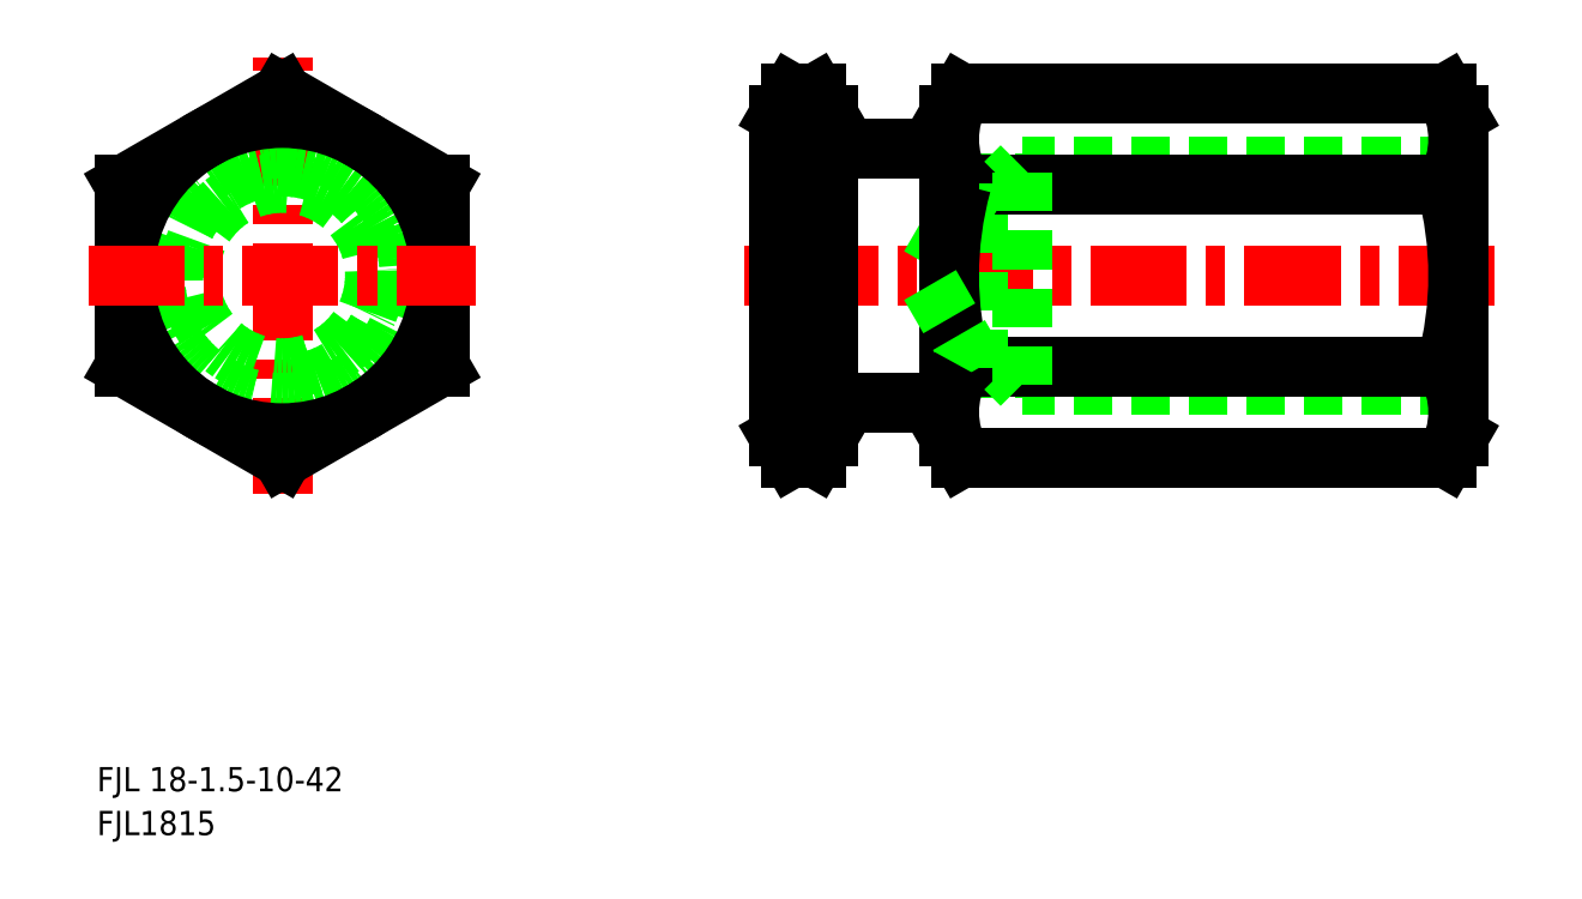
<metadata>
{"format":"dxf","ext":"dxf","renderer":"ezdxf+matplotlib","layout":"modelspace","background":"white","min_lineweight":24,"dpi":150}
</metadata>
<code>
0
SECTION
2
ENTITIES
0
LINE
8
CENTER
10
52
20
50
30
0
11
-10
21
50
31
0
0
LINE
8
0
10
49
20
42.35
30
0
11
9.4
21
42.35
31
0
0
LINE
8
0
10
49
20
41
30
0
11
13
21
41
31
0
0
LINE
8
0
10
49
20
57.65
30
0
11
9.4
21
57.65
31
0
0
LINE
8
0
10
49
20
59
30
0
11
13
21
59
31
0
0
TEXT
8
0
10
-63.29
20
7.469
30
0
40
2
1
FJL 18-1.5-10-42
0
LINE
8
0
10
47.99
20
57.51
30
0
11
8.006
21
57.51
31
0
0
LINE
8
0
10
47.99
20
65.01
30
0
11
8.006
21
65.01
31
0
0
LINE
8
0
10
47.99
20
42.49
30
0
11
8.006
21
42.49
31
0
0
LINE
8
0
10
47.99
20
34.99
30
0
11
8.006
21
34.99
31
0
0
LINE
8
CENTER
10
-48
20
31.99
30
0
11
-48
21
68.01
31
0
0
LINE
8
0
10
13
20
41
30
0
11
13
21
59
31
0
0
LINE
8
0
10
9.4
20
57.65
30
0
11
4.983
21
50
31
0
0
LINE
8
0
10
9.4
20
42.35
30
0
11
9.4
21
57.65
31
0
0
CIRCLE
8
0
10
-48
20
50
30
0
40
7.65
0
ARC
8
0
10
-48
20
50
30
0
40
9
50
280
51
210
0
CIRCLE
8
0
10
-48
20
50
30
0
40
10.5
0
LINE
8
0
10
-35
20
57.51
30
0
11
-35
21
42.49
31
0
0
LINE
8
0
10
-61
20
57.51
30
0
11
-61
21
42.49
31
0
0
CIRCLE
8
0
10
-48
20
50
30
0
40
13
0
LINE
8
0
10
7
20
39.5
30
0
11
7
21
60.5
31
0
0
ARC
8
0
10
35.51
20
50
30
0
40
28.51
50
164.7
51
195.3
0
LINE
8
0
10
-3
20
39.5
30
0
11
-3
21
60.5
31
0
0
LINE
8
0
10
-7
20
36.73
30
0
11
-7
21
63.27
31
0
0
ARC
8
0
10
-31.51
20
50
30
0
40
28.51
50
344.7
51
15.26
0
ARC
8
0
10
21.51
20
50
30
0
40
28.51
50
164.7
51
195.3
0
LINE
8
CENTER
10
-64
20
50
30
0
11
-32
21
50
31
0
0
LINE
8
0
10
-48
20
34.99
30
0
11
-61
21
42.49
31
0
0
LINE
8
0
10
-48
20
34.99
30
0
11
-35
21
42.49
31
0
0
TEXT
8
0
10
-63.29
20
3.855
30
0
40
2
1
FJL1815
0
LINE
8
0
10
9.4
20
42.35
30
0
11
4.983
21
50
31
0
0
LINE
8
0
10
7
20
39.5
30
0
11
-3
21
39.5
31
0
0
LINE
8
0
10
-3
20
36.73
30
0
11
-3
21
39.5
31
0
0
ARC
8
0
10
-10.51
20
38.74
30
0
40
7.506
50
330
51
30
0
ARC
8
0
10
0.5056
20
38.74
30
0
40
7.506
50
150
51
210
0
LINE
8
0
10
-5.994
20
34.99
30
0
11
-7
21
36.73
31
0
0
LINE
8
0
10
-4.006
20
34.99
30
0
11
-3
21
36.73
31
0
0
LINE
8
0
10
-4.006
20
34.99
30
0
11
-5.994
21
34.99
31
0
0
LINE
8
0
10
-4.006
20
42.49
30
0
11
-5.994
21
42.49
31
0
0
LINE
8
0
10
7
20
36.73
30
0
11
7
21
39.5
31
0
0
ARC
8
0
10
14.51
20
38.74
30
0
40
7.506
50
150
51
210
0
LINE
8
0
10
8.006
20
34.99
30
0
11
7
21
36.73
31
0
0
LINE
8
0
10
13
20
41
30
0
11
11.65
21
42.35
31
0
0
LINE
8
0
10
-48
20
65.01
30
0
11
-61
21
57.51
31
0
0
LINE
8
0
10
-48
20
65.01
30
0
11
-35
21
57.51
31
0
0
LINE
8
0
10
7
20
60.5
30
0
11
-3
21
60.5
31
0
0
LINE
8
0
10
-3
20
60.5
30
0
11
-3
21
63.27
31
0
0
ARC
8
0
10
-10.51
20
61.26
30
0
40
7.506
50
330
51
30
0
ARC
8
0
10
0.5056
20
61.26
30
0
40
7.506
50
150
51
210
0
LINE
8
0
10
-4.006
20
57.51
30
0
11
-5.994
21
57.51
31
0
0
LINE
8
0
10
-5.994
20
65.01
30
0
11
-7
21
63.27
31
0
0
LINE
8
0
10
-4.006
20
65.01
30
0
11
-3
21
63.27
31
0
0
LINE
8
0
10
-4.006
20
65.01
30
0
11
-5.994
21
65.01
31
0
0
LINE
8
0
10
7
20
60.5
30
0
11
7
21
63.27
31
0
0
ARC
8
0
10
14.51
20
61.26
30
0
40
7.506
50
150
51
210
0
LINE
8
0
10
13
20
59
30
0
11
11.65
21
57.65
31
0
0
LINE
8
0
10
8.006
20
65.01
30
0
11
7
21
63.27
31
0
0
LINE
8
0
10
49
20
36.73
30
0
11
49
21
63.27
31
0
0
ARC
8
0
10
20.49
20
50
30
0
40
28.51
50
344.7
51
15.26
0
ARC
8
0
10
41.49
20
38.74
30
0
40
7.506
50
330
51
30
0
LINE
8
0
10
47.99
20
34.99
30
0
11
49
21
36.73
31
0
0
ARC
8
0
10
41.49
20
61.26
30
0
40
7.506
50
330
51
30
0
LINE
8
0
10
47.99
20
65.01
30
0
11
49
21
63.27
31
0
0
ENDSEC
0
EOF

</code>
